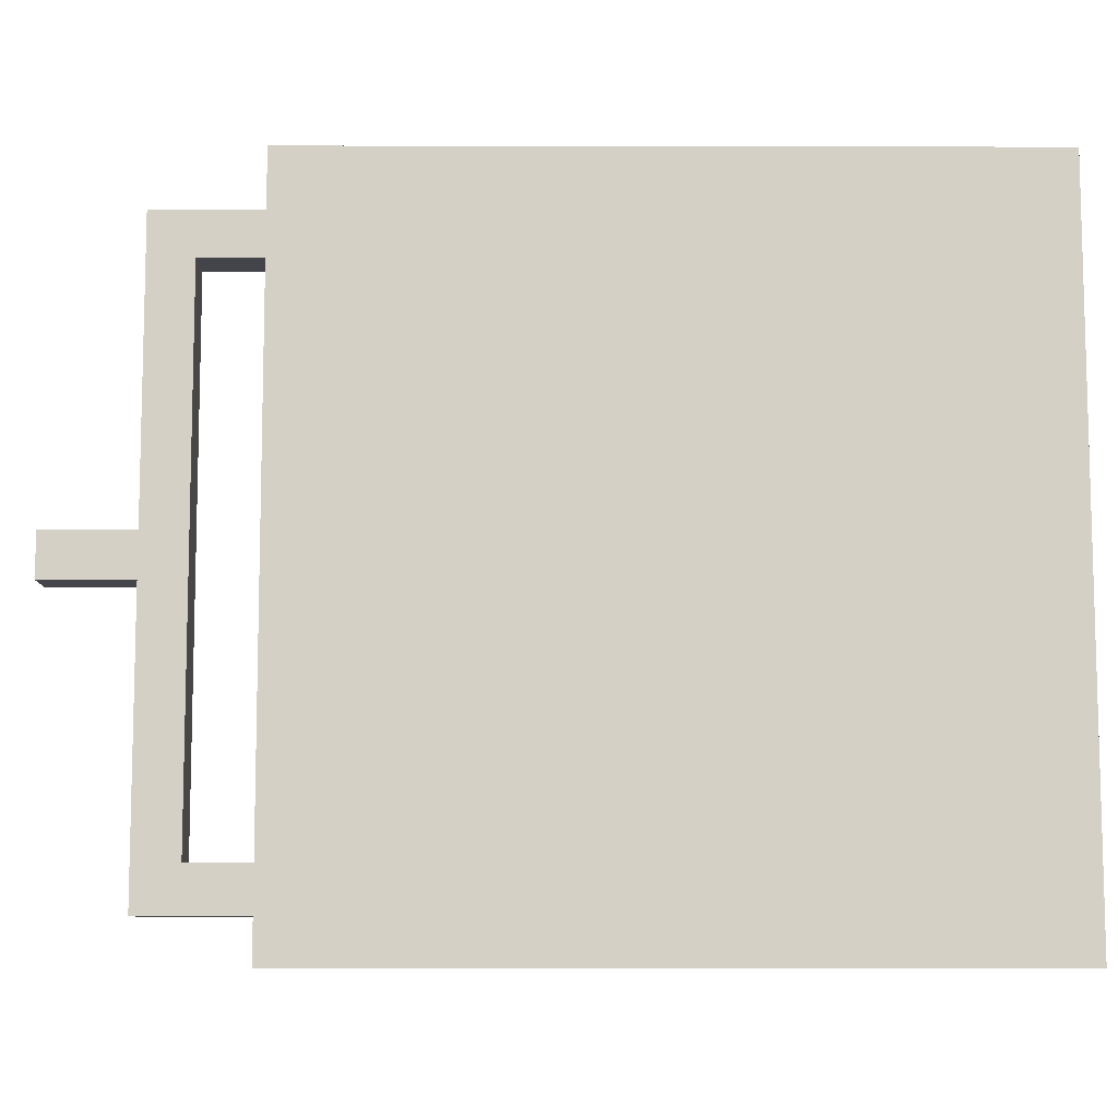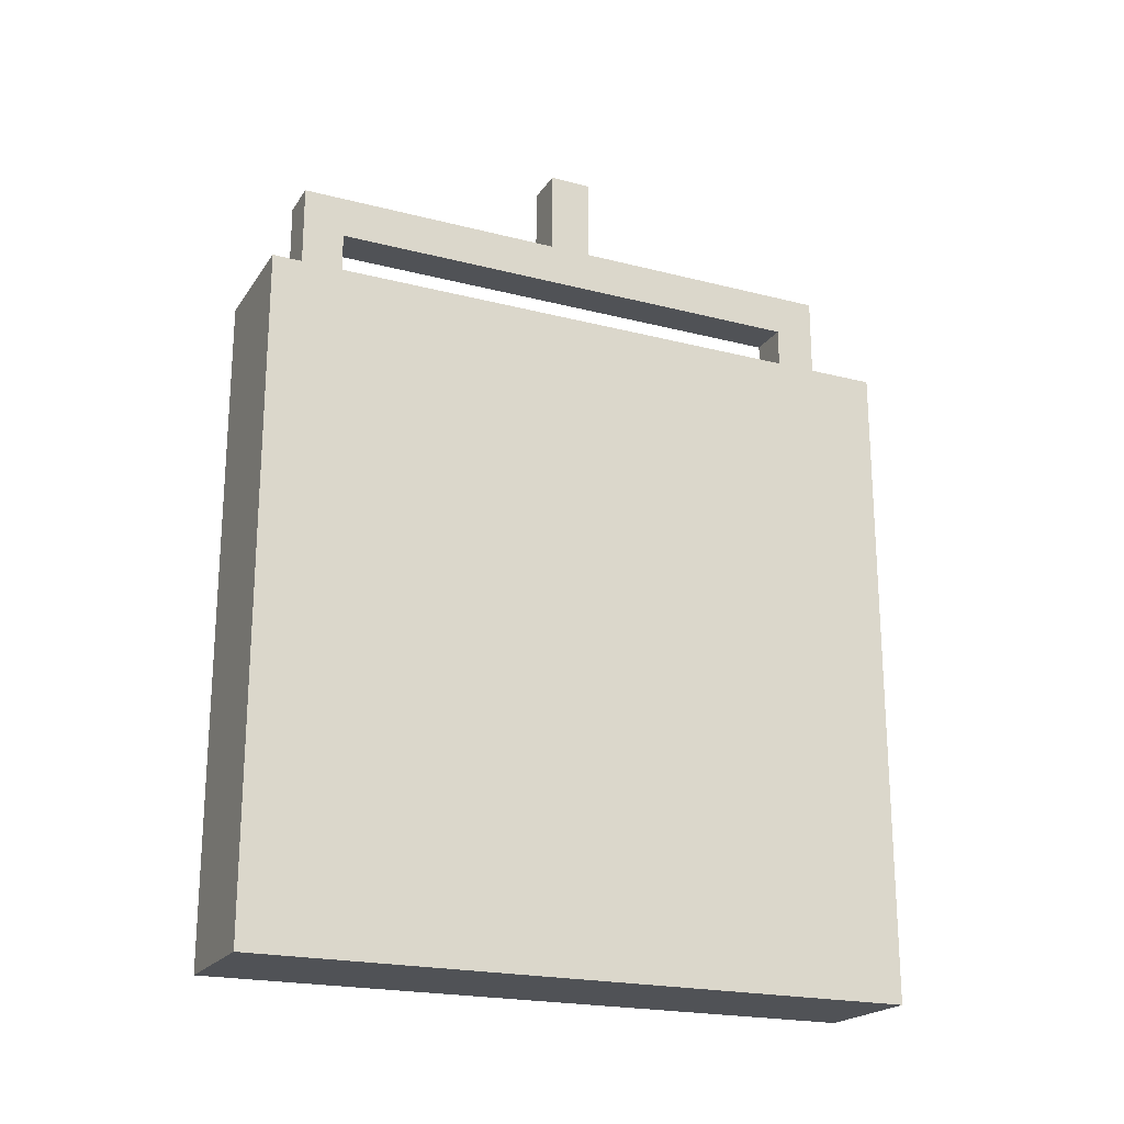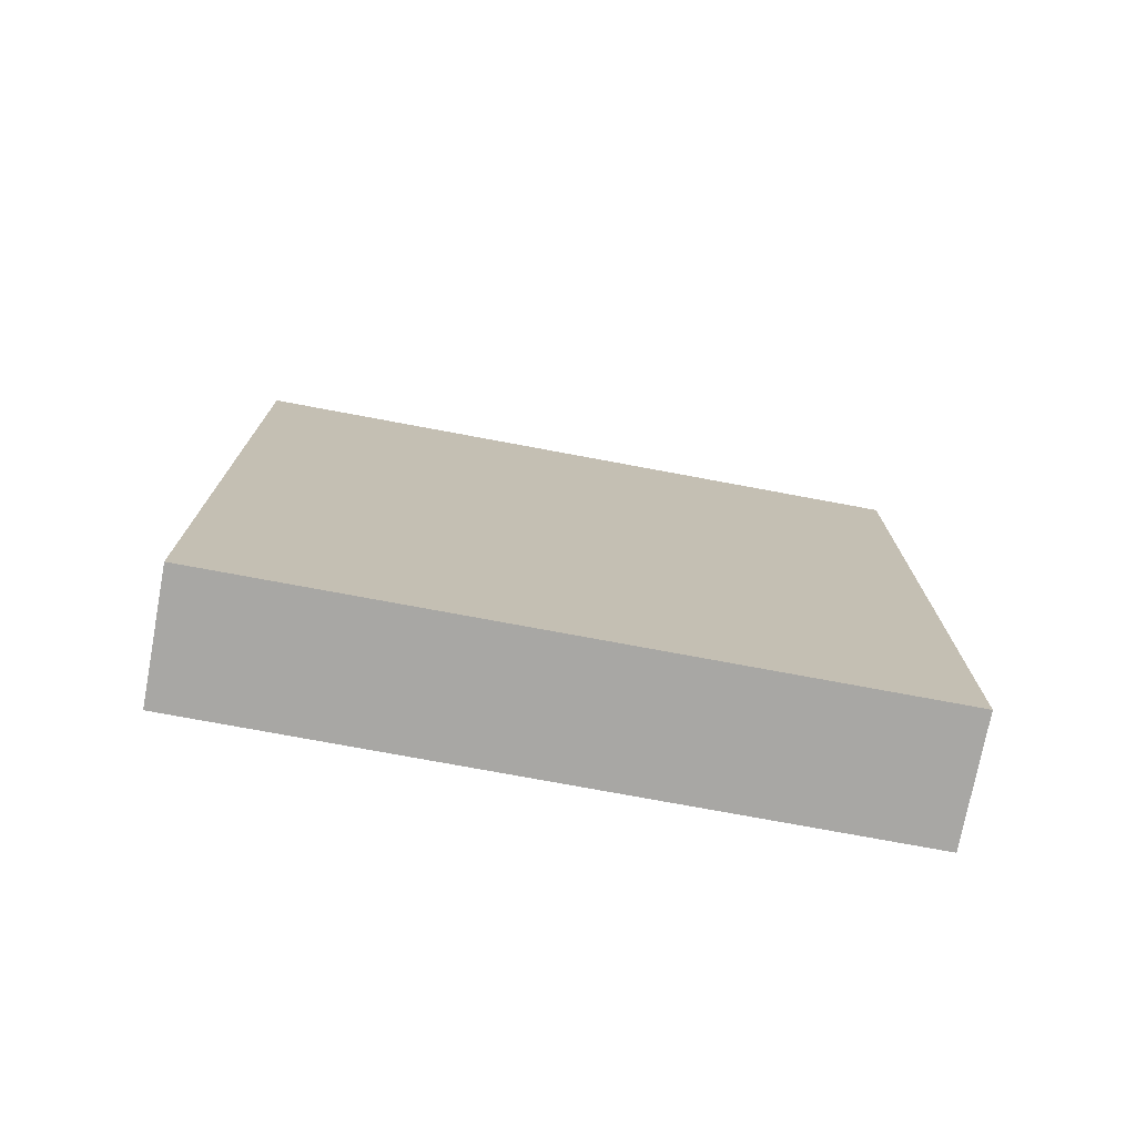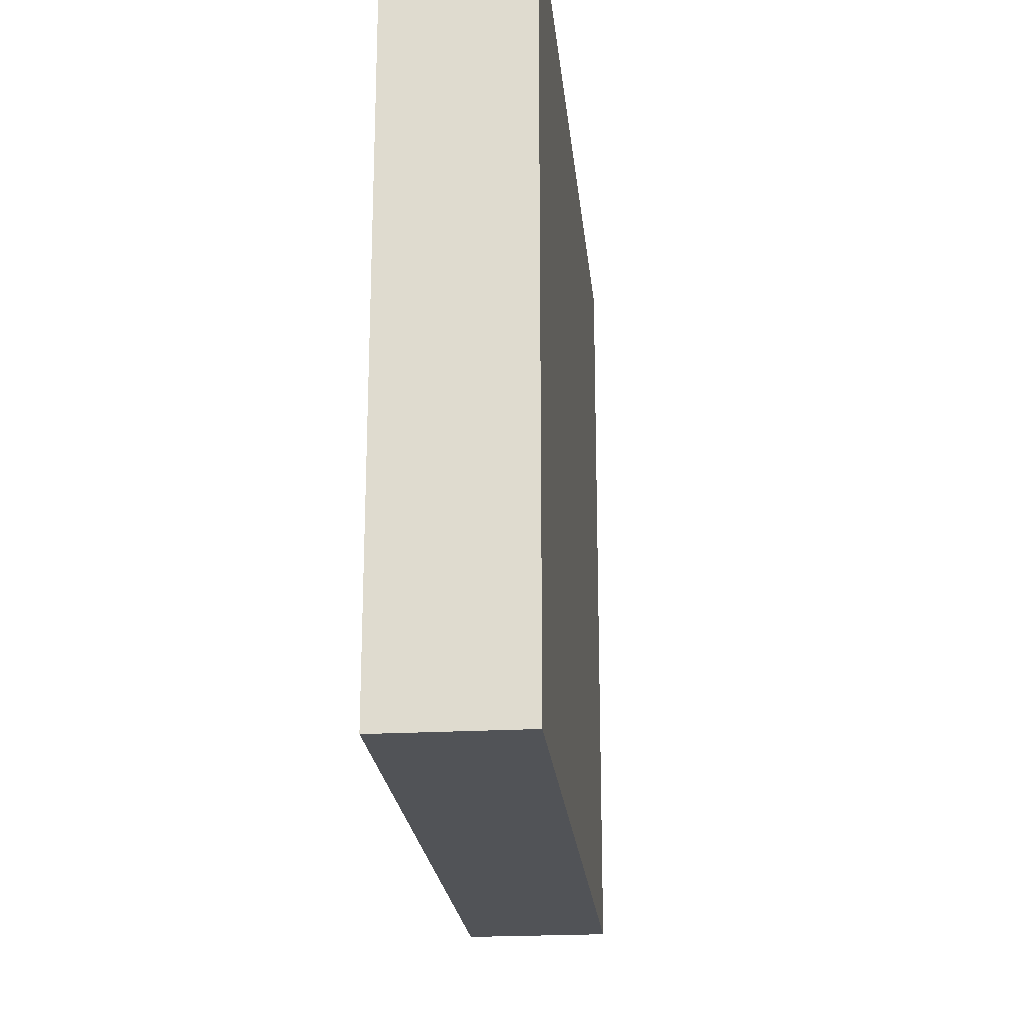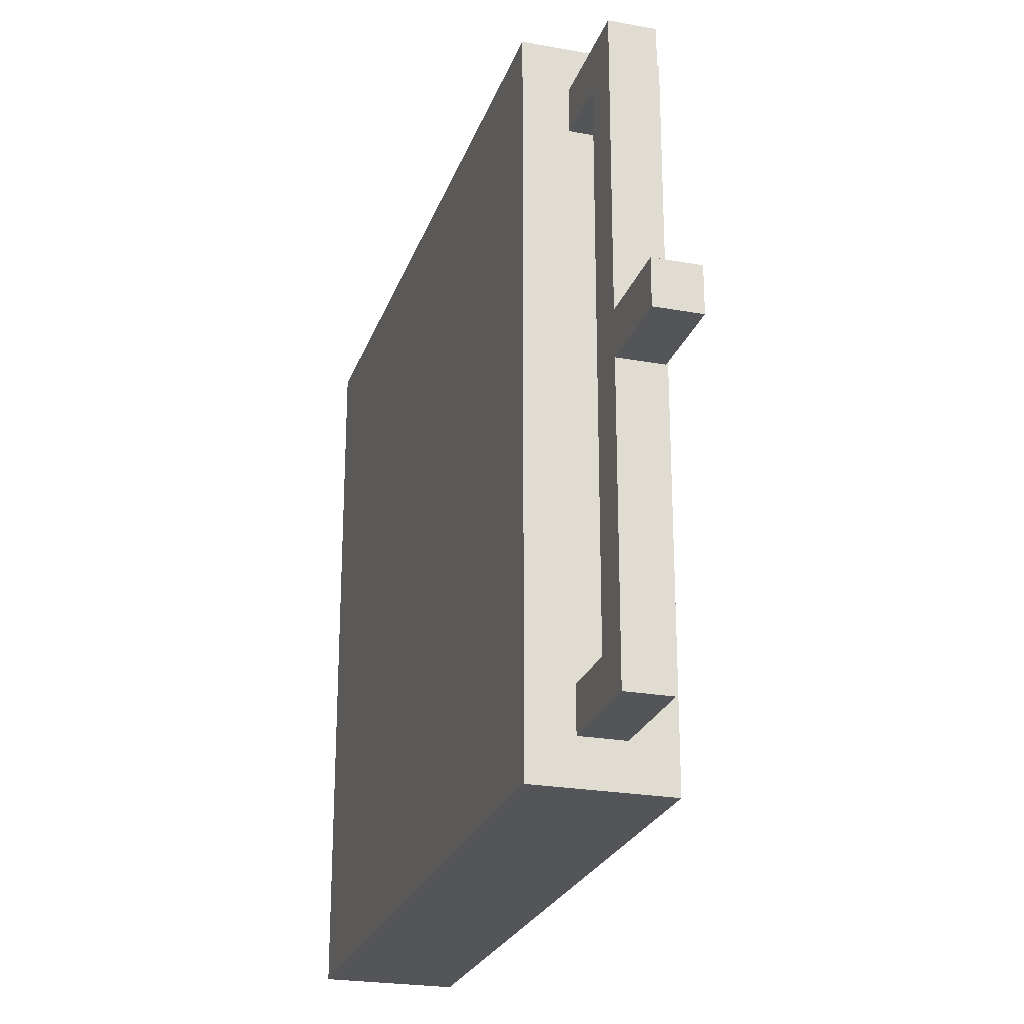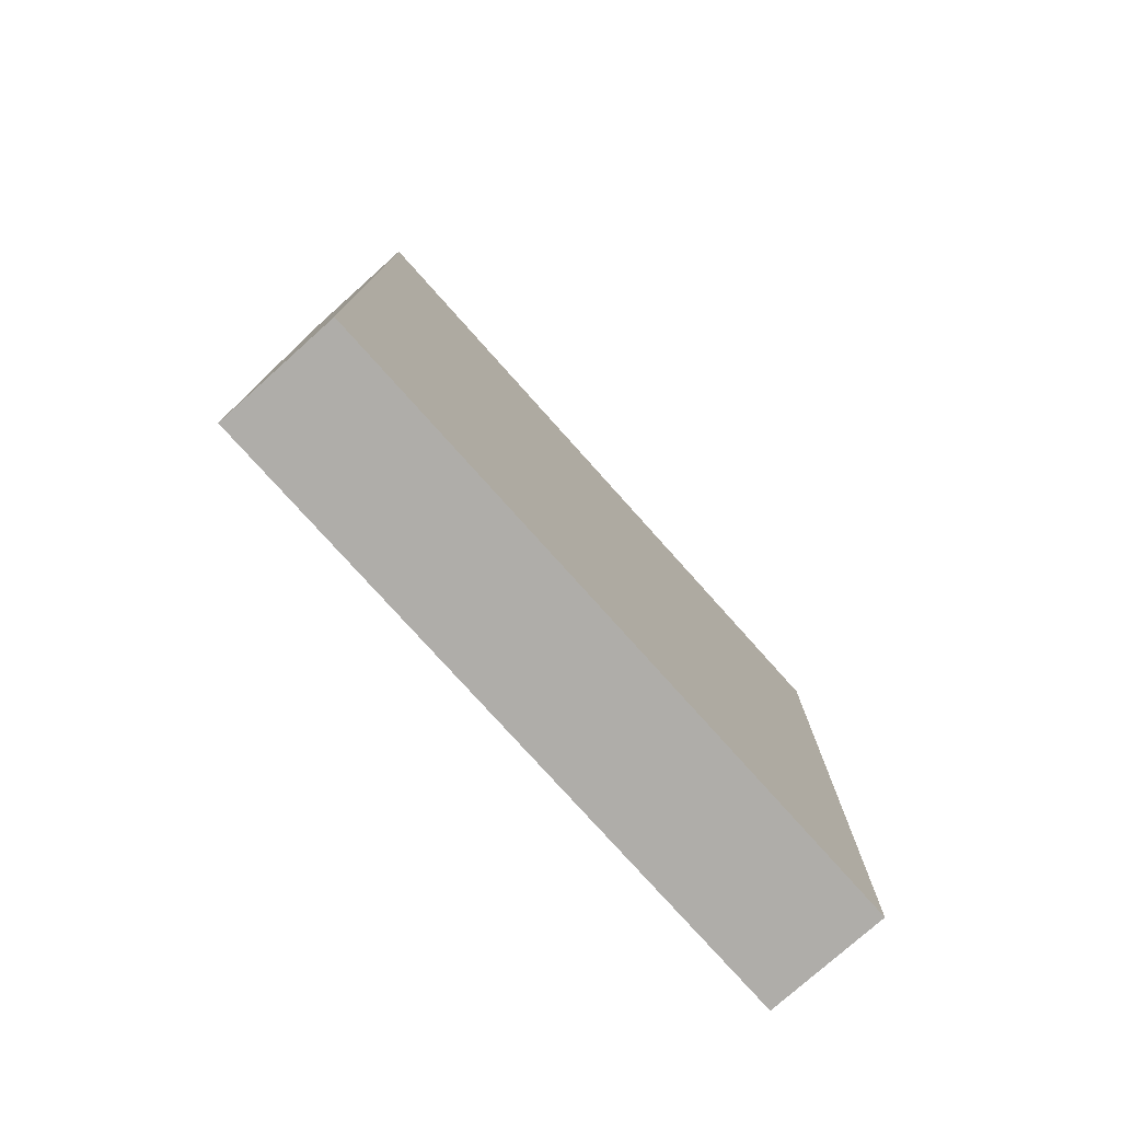
<metadata>
{"format":"obj","ext":"obj","renderer":"f3d","projection":"perspective","resolution":1024,"background":"white","views":[{"elev":-9.2,"azim":-90.3,"up":"+Z"},{"elev":-21.0,"azim":-114.7,"up":"+Y"},{"elev":-74.6,"azim":79.4,"up":"+Y"},{"elev":-22.1,"azim":5.6,"up":"+Z"},{"elev":-24.2,"azim":163.3,"up":"+Z"},{"elev":-77.3,"azim":-138.2,"up":"+Y"}]}
</metadata>
<code>
g DeathEscape_laser_box_1_4
v -0.0625 0.9375 0.875
v -0.0625 0.9375 0.75
v -0.0625 1.188 0.75
v -0.0625 1.312 0.875
v -0.0625 1.312 0.0625
v -0.0625 1.188 -5.191e-08
v -0.0625 1.312 -0.0625
v -0.0625 1.312 -0.875
v -0.0625 1.188 -0.75
v -0.0625 0.9375 -0.875
v -0.0625 0.9375 -0.75
v -0.0625 1.562 0.0625
v -0.0625 1.562 -0.0625
v -0.0625 0.9375 0.75
v 0.0625 0.9375 0.75
v 0.0625 1.188 0.75
v -0.0625 1.188 0.75
v 0.0625 1.562 -0.0625
v 0.0625 1.312 -0.0625
v 0.0625 1.312 0.0625
v 0.0625 1.562 0.0625
v 0.0625 1.188 -5.191e-08
v 0.0625 1.312 0.875
v 0.0625 1.188 0.75
v 0.0625 0.9375 0.75
v 0.0625 0.9375 0.875
v 0.0625 1.188 -0.75
v 0.0625 1.312 -0.875
v 0.0625 0.9375 -0.75
v 0.0625 0.9375 -0.875
v 0.0625 0.9375 0.875
v -0.0625 0.9375 0.875
v -0.0625 1.312 0.875
v 0.0625 1.312 0.875
v 0.0625 1.188 0.75
v 0.0625 1.188 -5.191e-08
v -0.0625 1.188 -5.191e-08
v -0.0625 1.188 0.75
v -0.0625 1.188 -0.75
v 0.0625 1.188 -0.75
v -0.0625 1.312 0.875
v -0.0625 1.312 0.0625
v 0.0625 1.312 0.0625
v 0.0625 1.312 0.875
v 0.0625 1.312 -0.0625
v 0.0625 1.562 -0.0625
v -0.0625 1.562 -0.0625
v -0.0625 1.312 -0.0625
v -0.0625 1.312 -0.0625
v -0.0625 1.312 -0.875
v 0.0625 1.312 -0.875
v 0.0625 1.312 -0.0625
v 0.0625 1.188 -0.75
v 0.0625 0.9375 -0.75
v -0.0625 0.9375 -0.75
v -0.0625 1.188 -0.75
v -0.0625 1.312 -0.875
v -0.0625 0.9375 -0.875
v 0.0625 0.9375 -0.875
v 0.0625 1.312 -0.875
v -0.0625 1.562 0.0625
v -0.0625 1.562 -0.0625
v 0.0625 1.562 -0.0625
v 0.0625 1.562 0.0625
v -0.0625 1.312 0.0625
v -0.0625 1.562 0.0625
v 0.0625 1.562 0.0625
v 0.0625 1.312 0.0625
v -0.125 0.9375 0.9375
v 0.125 0.9375 0.9375
v 0.125 -0.9375 0.9375
v -0.125 -0.9375 0.9375
v 0.125 0.9375 0.9375
v 0.125 0.9375 0.6875
v 0.125 -0.9375 0.6875
v 0.125 -0.9375 0.9375
v 0.125 -0.9375 0.9375
v 0.125 -0.9375 0.6875
v -0.125 -0.9375 0.6875
v -0.125 -0.9375 0.9375
v -0.125 0.9375 0.6875
v -0.125 0.9375 0.9375
v -0.125 -0.9375 0.9375
v -0.125 -0.9375 0.6875
v -0.125 0.9375 -0.6875
v -0.125 0.9375 -0.9375
v 0.125 0.9375 -0.9375
v 0.125 0.9375 -0.6875
v 0.125 -0.9375 -0.6875
v 0.125 -0.9375 -0.9375
v -0.125 -0.9375 -0.9375
v -0.125 -0.9375 -0.6875
v -0.125 0.9375 0.9375
v -0.125 0.9375 0.6875
v 0.125 0.9375 0.6875
v 0.125 0.9375 0.9375
v -0.125 0.9375 -0.9375
v -0.125 0.9375 -0.6875
v -0.125 -0.9375 -0.6875
v -0.125 -0.9375 -0.9375
v -0.125 0.9375 -0.6875
v 0.125 0.9375 -0.6875
v 0.125 -0.9375 -0.6875
v -0.125 -0.9375 -0.6875
v 0.125 0.9375 0.6875
v -0.125 0.9375 0.6875
v -0.125 -0.9375 0.6875
v 0.125 -0.9375 0.6875
v 0.125 0.9375 -0.9375
v -0.125 0.9375 -0.9375
v -0.125 -0.9375 -0.9375
v 0.125 -0.9375 -0.9375
v 0.125 0.9375 -0.6875
v 0.125 0.9375 -0.9375
v 0.125 -0.9375 -0.9375
v 0.125 -0.9375 -0.6875
v 0.1875 1 1
v 0.1875 1 -1
v 0.1875 -1 -1
v 0.1875 -1 1
v -0.1875 1 -1
v -0.1875 1 1
v -0.1875 -1 1
v -0.1875 -1 -1
v 0.1875 -1 1
v -0.1875 -1 1
v -0.1875 1 1
v 0.1875 1 1
v 0.1875 -1 1
v 0.1875 -1 -1
v -0.1875 -1 -1
v -0.1875 -1 1
v 0.1875 1 1
v -0.1875 1 1
v -0.1875 1 -1
v 0.1875 1 -1
v 0.1875 1 -1
v -0.1875 1 -1
v -0.1875 -1 -1
v 0.1875 -1 -1
g DeathEscape_laser_box_1_4_0
f 3 2 1
f 4 3 1
f 4 5 3
f 5 6 3
f 5 7 6
f 7 8 6
f 8 9 6
f 8 10 9
f 10 11 9
f 7 5 12
f 13 7 12
f 16 15 14
f 17 16 14
f 20 19 18
f 21 20 18
f 22 19 20
f 22 20 23
f 24 22 23
f 24 23 25
f 23 26 25
f 22 27 19
f 27 28 19
f 27 29 28
f 29 30 28
f 33 32 31
f 34 33 31
f 37 36 35
f 38 37 35
f 36 37 39
f 40 36 39
f 43 42 41
f 44 43 41
f 47 46 45
f 48 47 45
f 51 50 49
f 52 51 49
f 55 54 53
f 56 55 53
f 59 58 57
f 60 59 57
f 63 62 61
f 64 63 61
f 67 66 65
f 68 67 65
f 71 70 69
f 72 71 69
f 75 74 73
f 76 75 73
f 79 78 77
f 80 79 77
f 83 82 81
f 84 83 81
f 87 86 85
f 88 87 85
f 91 90 89
f 92 91 89
f 95 94 93
f 96 95 93
f 99 98 97
f 100 99 97
f 103 102 101
f 104 103 101
f 107 106 105
f 108 107 105
f 111 110 109
f 112 111 109
f 115 114 113
f 116 115 113
g DeathEscape_laser_box_1_4_1
f 119 118 117
f 120 119 117
f 123 122 121
f 124 123 121
f 127 126 125
f 128 127 125
f 131 130 129
f 132 131 129
f 135 134 133
f 136 135 133
f 139 138 137
f 140 139 137

</code>
